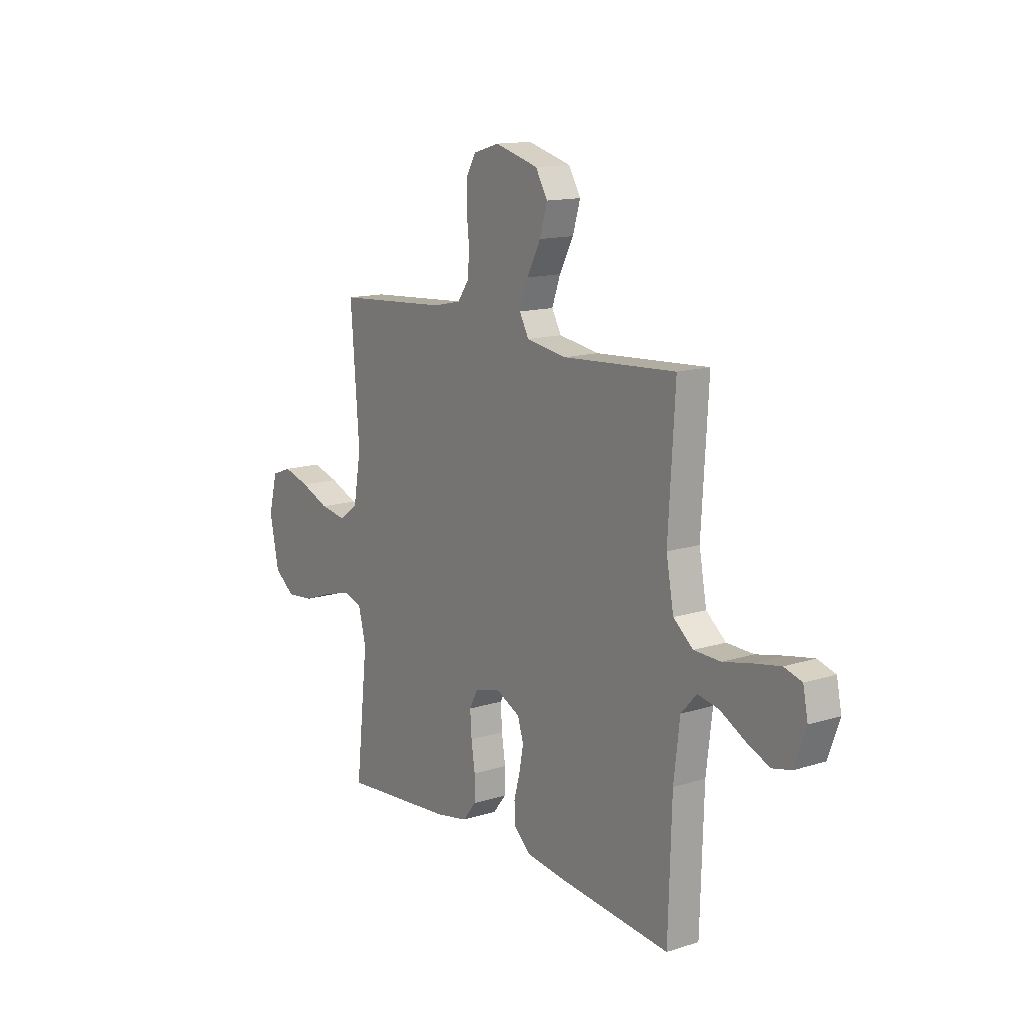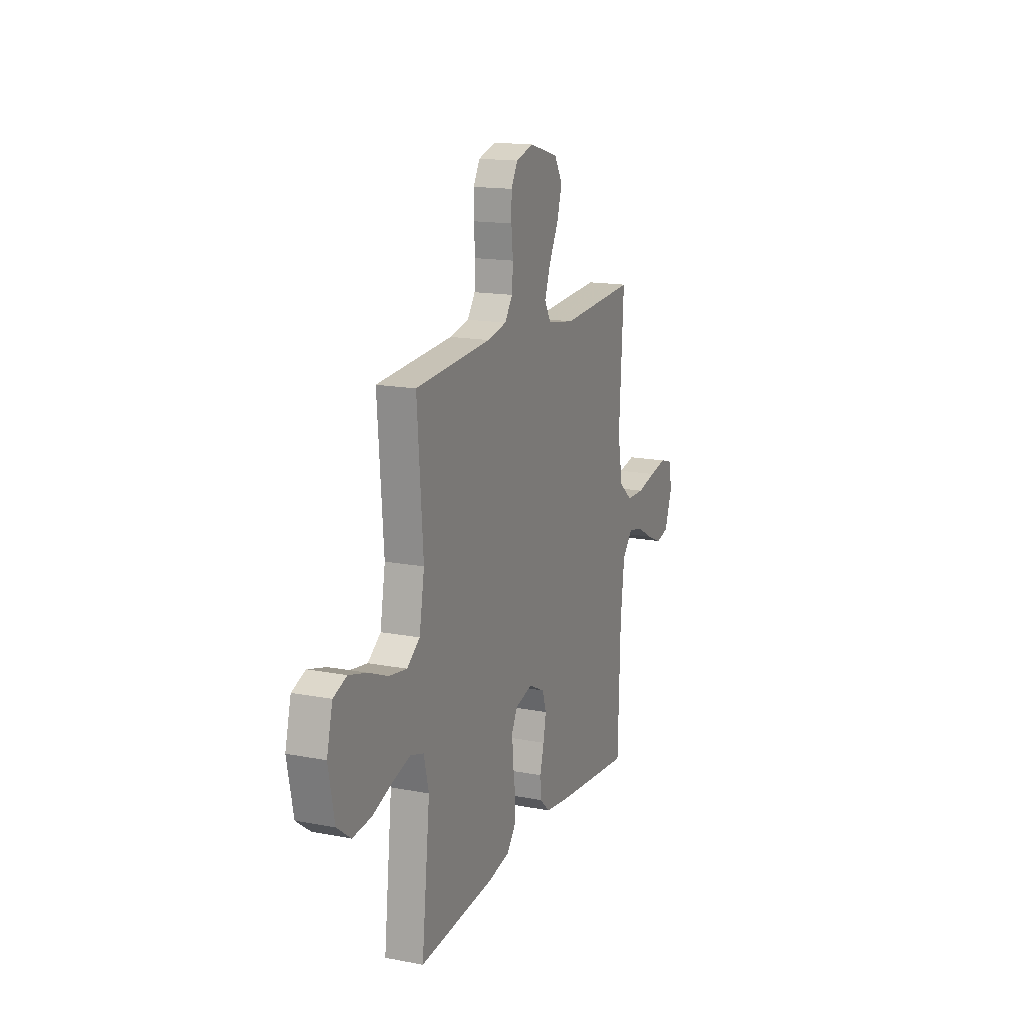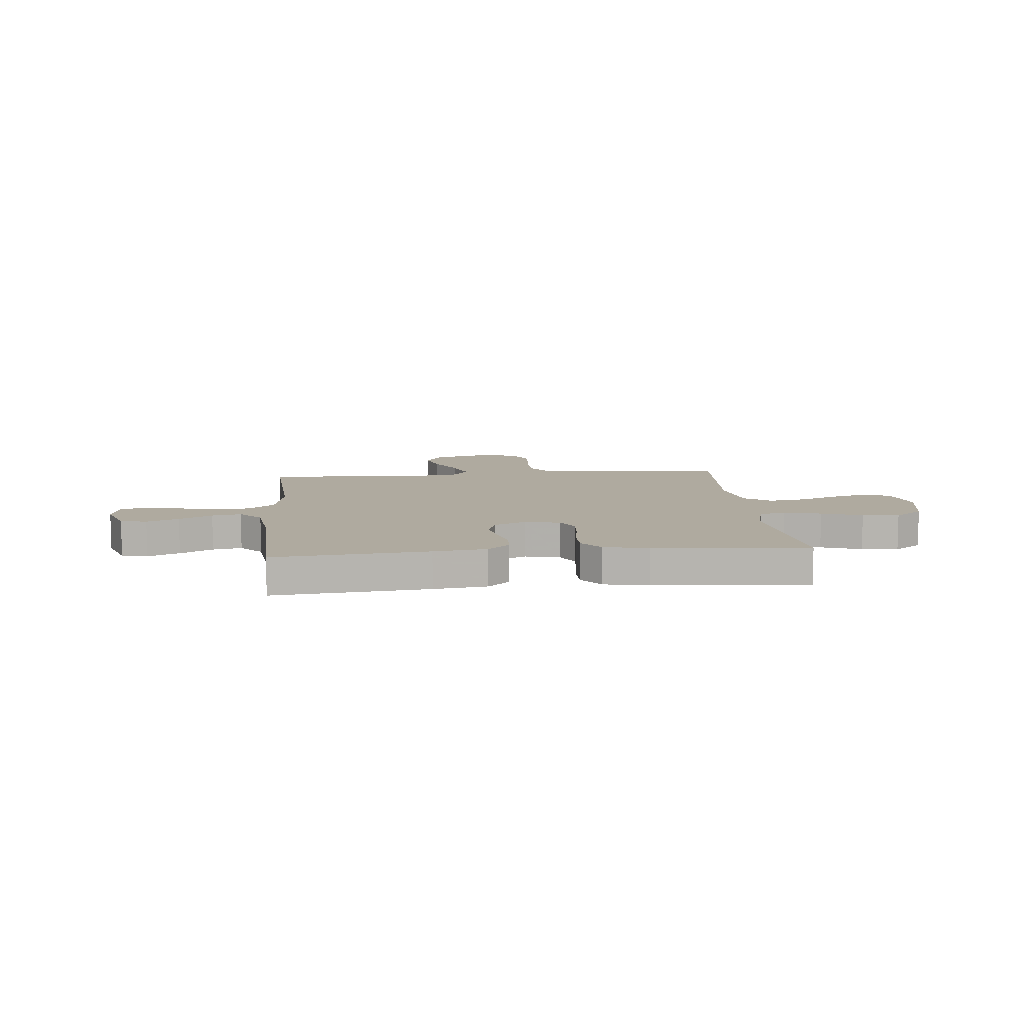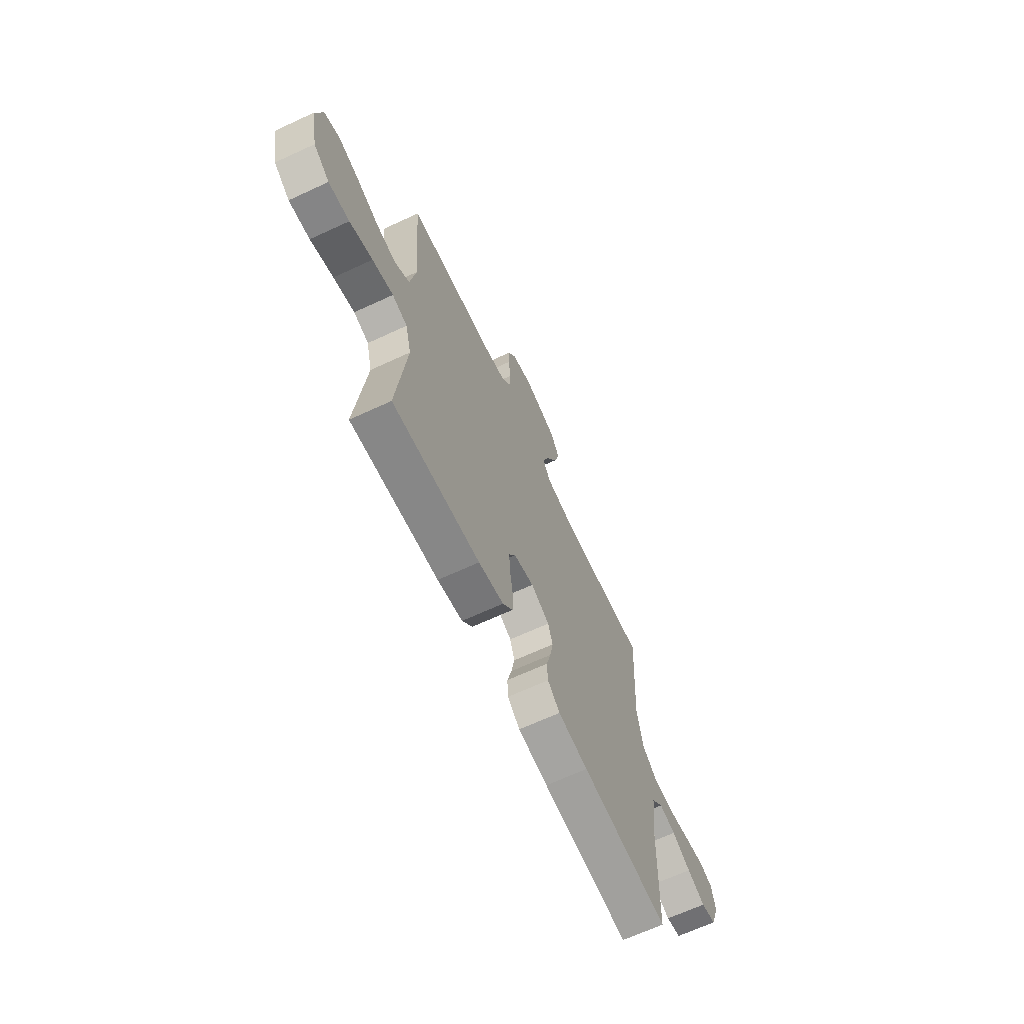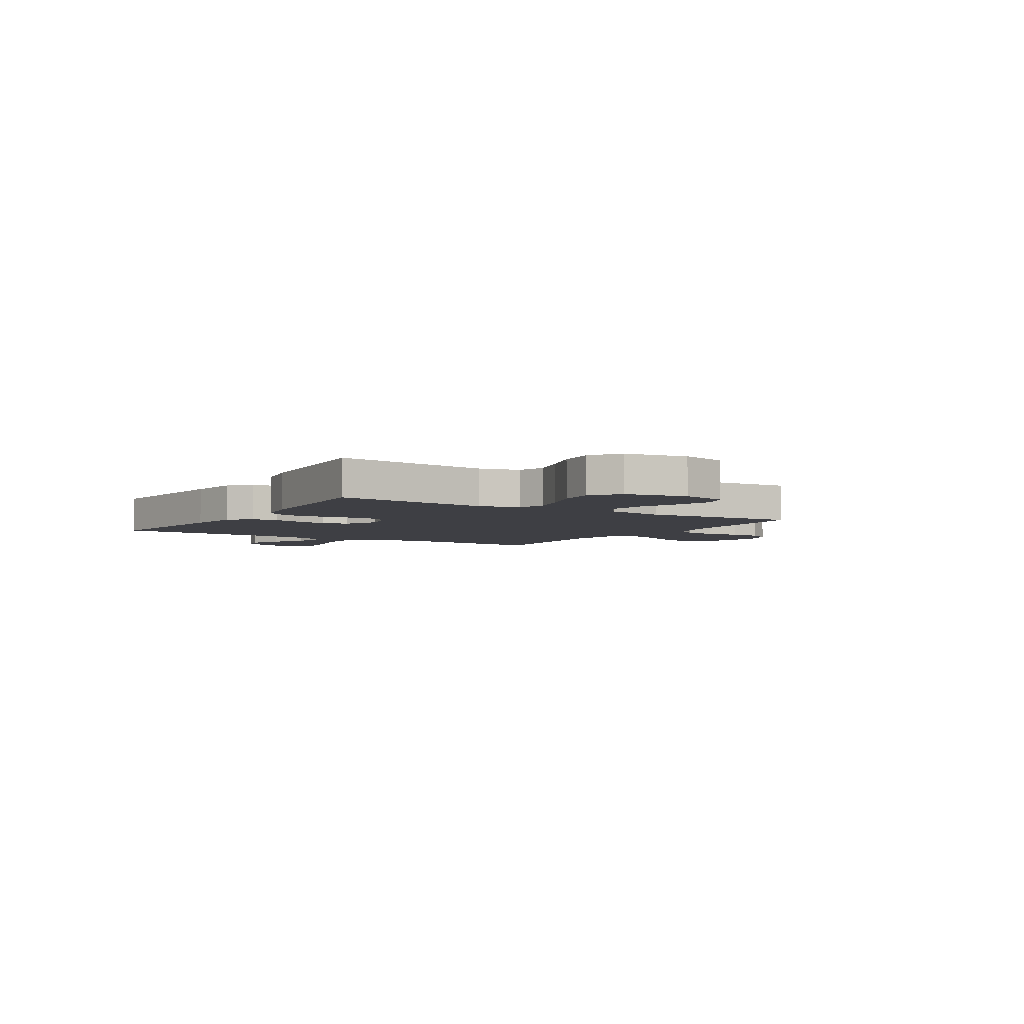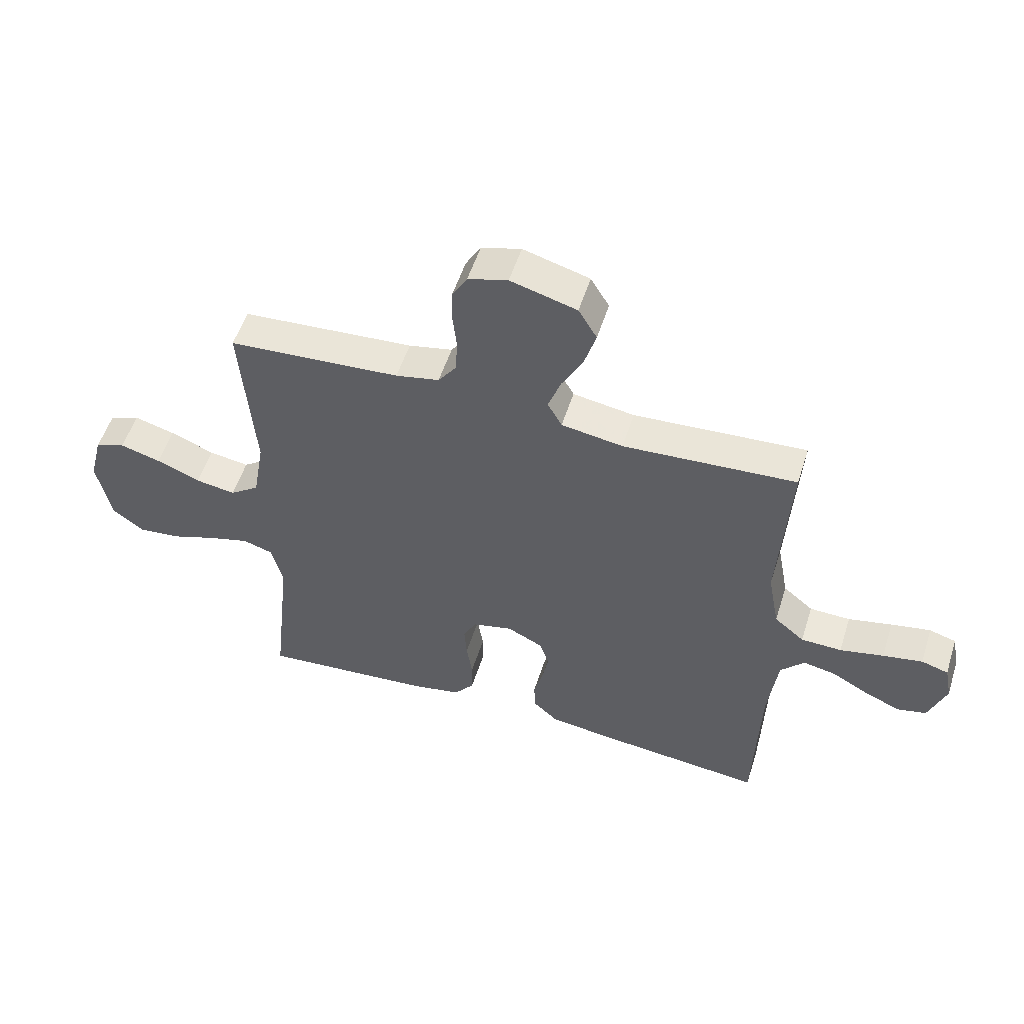
<metadata>
{"format":"obj","ext":"obj","renderer":"f3d","projection":"perspective","resolution":1024,"background":"white","views":[{"elev":13.7,"azim":54.8,"up":"+Z"},{"elev":15.8,"azim":-68.2,"up":"+Z"},{"elev":9.4,"azim":174.6,"up":"+Y"},{"elev":-66.7,"azim":-65.1,"up":"+Z"},{"elev":-4.5,"azim":-122.2,"up":"+Y"},{"elev":53.8,"azim":17.5,"up":"+Z"}]}
</metadata>
<code>
v 0.5 0.07 0.5
v 0.482 0.07 0.2
v 0.502 0.07 0.093
v 0.554 0.07 0.05
v 0.625 0.07 0.048
v 0.701 0.07 0.065
v 0.77 0.07 0.078
v 0.817 0.07 0.064
v 0.83 0.07 0
v 0.8 0.07 -0.083
v 0.749 0.07 -0.095
v 0.687 0.07 -0.068
v 0.623 0.07 -0.033
v 0.566 0.07 -0.022
v 0.525 0.07 -0.067
v 0.509 0.07 -0.2
v 0.5 0.07 -0.5
v 0.2 0.07 -0.47
v 0.097 0.07 -0.456
v 0.055 0.07 -0.418
v 0.052 0.07 -0.366
v 0.068 0.07 -0.306
v 0.079 0.07 -0.248
v 0.063 0.07 -0.199
v 0 0.07 -0.168
v -0.069 0.07 -0.185
v -0.092 0.07 -0.228
v -0.088 0.07 -0.288
v -0.078 0.07 -0.353
v -0.079 0.07 -0.413
v -0.114 0.07 -0.457
v -0.2 0.07 -0.474
v -0.5 0.07 -0.5
v -0.467 0.07 -0.2
v -0.487 0.07 -0.121
v -0.539 0.07 -0.105
v -0.611 0.07 -0.125
v -0.69 0.07 -0.153
v -0.762 0.07 -0.16
v -0.817 0.07 -0.119
v -0.841 0.07 0
v -0.818 0.07 0.09
v -0.765 0.07 0.11
v -0.694 0.07 0.09
v -0.618 0.07 0.059
v -0.548 0.07 0.048
v -0.497 0.07 0.085
v -0.477 0.07 0.2
v -0.5 0.07 0.5
v -0.2 0.07 0.521
v -0.124 0.07 0.537
v -0.093 0.07 0.58
v -0.089 0.07 0.639
v -0.096 0.07 0.704
v -0.095 0.07 0.763
v -0.069 0.07 0.808
v 0 0.07 0.828
v 0.115 0.07 0.796
v 0.147 0.07 0.742
v 0.127 0.07 0.675
v 0.09 0.07 0.605
v 0.068 0.07 0.543
v 0.093 0.07 0.498
v 0.2 0.07 0.481
v 0.5 0 0.5
v 0.482 0 0.2
v 0.502 0 0.093
v 0.554 0 0.05
v 0.625 0 0.048
v 0.701 0 0.065
v 0.77 0 0.078
v 0.817 0 0.064
v 0.83 0 0
v 0.8 0 -0.083
v 0.749 0 -0.095
v 0.687 0 -0.068
v 0.623 0 -0.033
v 0.566 0 -0.022
v 0.525 0 -0.067
v 0.509 0 -0.2
v 0.5 0 -0.5
v 0.2 0 -0.47
v 0.097 0 -0.456
v 0.055 0 -0.418
v 0.052 0 -0.366
v 0.068 0 -0.306
v 0.079 0 -0.248
v 0.063 0 -0.199
v 0 0 -0.168
v -0.069 0 -0.185
v -0.092 0 -0.228
v -0.088 0 -0.288
v -0.078 0 -0.353
v -0.079 0 -0.413
v -0.114 0 -0.457
v -0.2 0 -0.474
v -0.5 0 -0.5
v -0.467 0 -0.2
v -0.487 0 -0.121
v -0.539 0 -0.105
v -0.611 0 -0.125
v -0.69 0 -0.153
v -0.762 0 -0.16
v -0.817 0 -0.119
v -0.841 0 0
v -0.818 0 0.09
v -0.765 0 0.11
v -0.694 0 0.09
v -0.618 0 0.059
v -0.548 0 0.048
v -0.497 0 0.085
v -0.477 0 0.2
v -0.5 0 0.5
v -0.2 0 0.521
v -0.124 0 0.537
v -0.093 0 0.58
v -0.089 0 0.639
v -0.096 0 0.704
v -0.095 0 0.763
v -0.069 0 0.808
v 0 0 0.828
v 0.115 0 0.796
v 0.147 0 0.742
v 0.127 0 0.675
v 0.09 0 0.605
v 0.068 0 0.543
v 0.093 0 0.498
v 0.2 0 0.481
f 58 59 60 61
f 58 61 62
f 57 58 62
f 56 57 62
f 53 54 55 56
f 52 53 56 62
f 51 52 62 63
f 48 49 50
f 47 48 50 51
f 42 43 44 45
f 42 45 46
f 41 42 46
f 40 41 46
f 37 38 39 40
f 36 37 40 46
f 35 36 46 47
f 31 32 33 34
f 28 29 30 31
f 27 28 31 34
f 26 27 34 35
f 19 20 21 22
f 19 22 23
f 16 17 18 19
f 15 16 19 23
f 14 15 23 24
f 10 11 12 13
f 8 9 10 13
f 8 13 14
f 5 6 7 8
f 5 8 14
f 4 5 14 24
f 64 1 2
f 63 64 2 3
f 47 51 63 3
f 25 26 35 47
f 24 25 47
f 3 4 24 47
f 125 124 123 122
f 126 125 122
f 126 122 121
f 126 121 120
f 120 119 118 117
f 126 120 117 116
f 127 126 116 115
f 114 113 112
f 115 114 112 111
f 109 108 107 106
f 110 109 106
f 110 106 105
f 110 105 104
f 104 103 102 101
f 110 104 101 100
f 111 110 100 99
f 98 97 96 95
f 95 94 93 92
f 98 95 92 91
f 99 98 91 90
f 86 85 84 83
f 87 86 83
f 83 82 81 80
f 87 83 80 79
f 88 87 79 78
f 77 76 75 74
f 77 74 73 72
f 78 77 72
f 72 71 70 69
f 78 72 69
f 88 78 69 68
f 66 65 128
f 67 66 128 127
f 67 127 115 111
f 111 99 90 89
f 111 89 88
f 111 88 68 67
f 1 65 66 2
f 2 66 67 3
f 3 67 68 4
f 4 68 69 5
f 5 69 70 6
f 6 70 71 7
f 7 71 72 8
f 8 72 73 9
f 9 73 74 10
f 10 74 75 11
f 11 75 76 12
f 12 76 77 13
f 13 77 78 14
f 14 78 79 15
f 15 79 80 16
f 16 80 81 17
f 17 81 82 18
f 18 82 83 19
f 19 83 84 20
f 20 84 85 21
f 21 85 86 22
f 22 86 87 23
f 23 87 88 24
f 24 88 89 25
f 25 89 90 26
f 26 90 91 27
f 27 91 92 28
f 28 92 93 29
f 29 93 94 30
f 30 94 95 31
f 31 95 96 32
f 32 96 97 33
f 33 97 98 34
f 34 98 99 35
f 35 99 100 36
f 36 100 101 37
f 37 101 102 38
f 38 102 103 39
f 39 103 104 40
f 40 104 105 41
f 41 105 106 42
f 42 106 107 43
f 43 107 108 44
f 44 108 109 45
f 45 109 110 46
f 46 110 111 47
f 47 111 112 48
f 48 112 113 49
f 49 113 114 50
f 50 114 115 51
f 51 115 116 52
f 52 116 117 53
f 53 117 118 54
f 54 118 119 55
f 55 119 120 56
f 56 120 121 57
f 57 121 122 58
f 58 122 123 59
f 59 123 124 60
f 60 124 125 61
f 61 125 126 62
f 62 126 127 63
f 63 127 128 64
f 64 128 65 1

</code>
